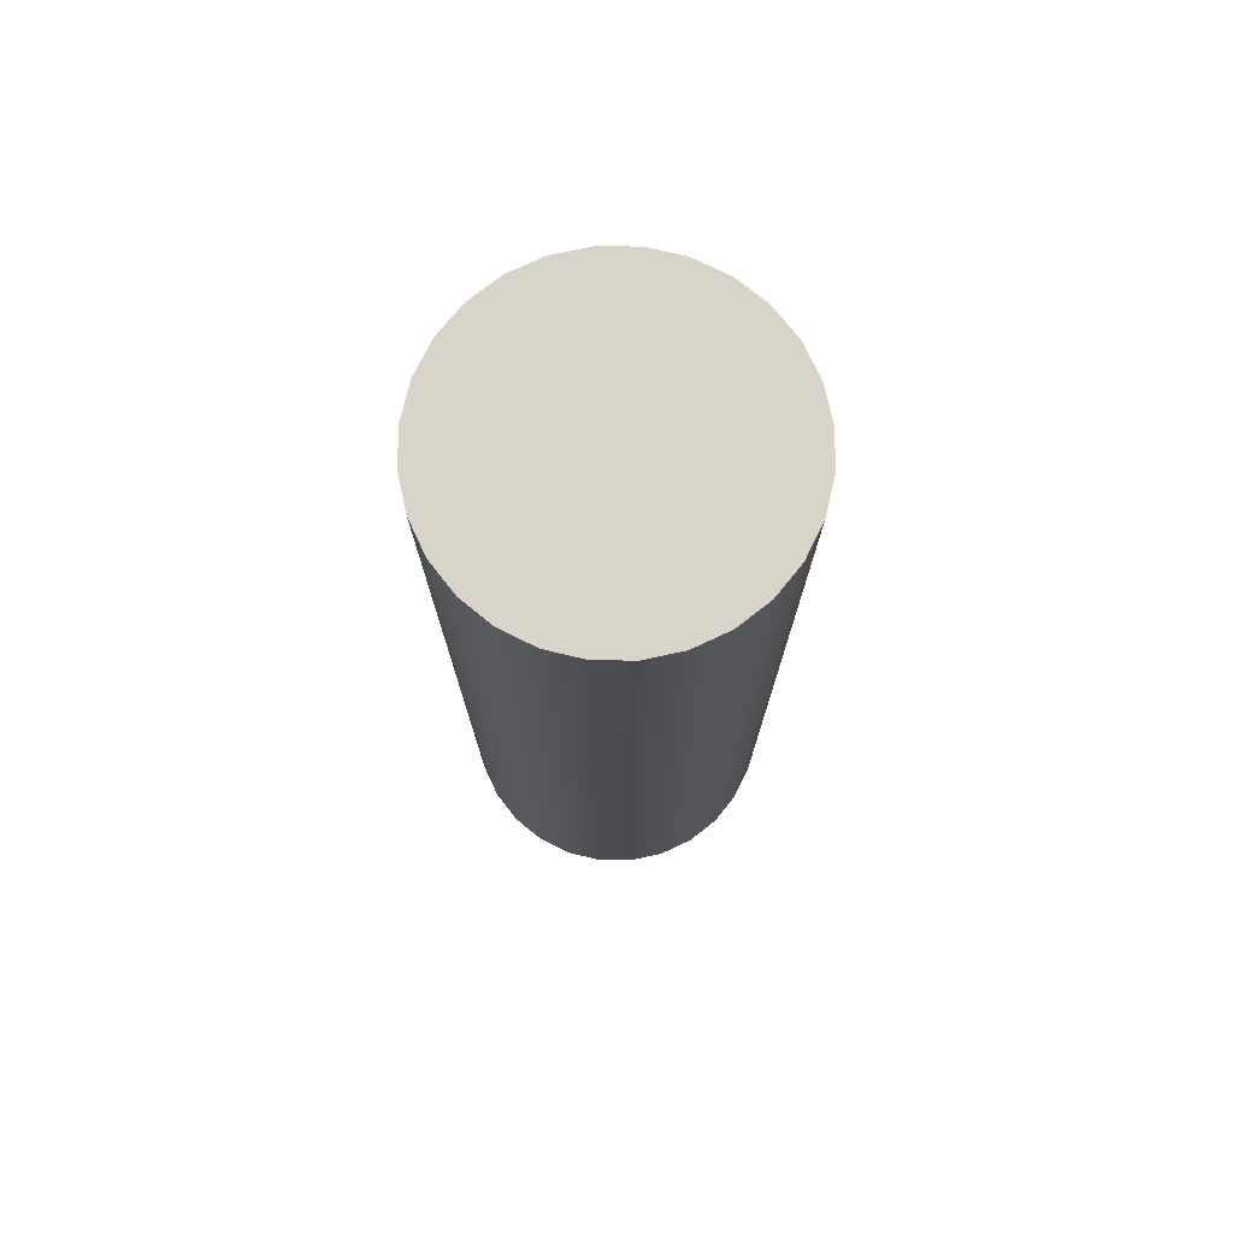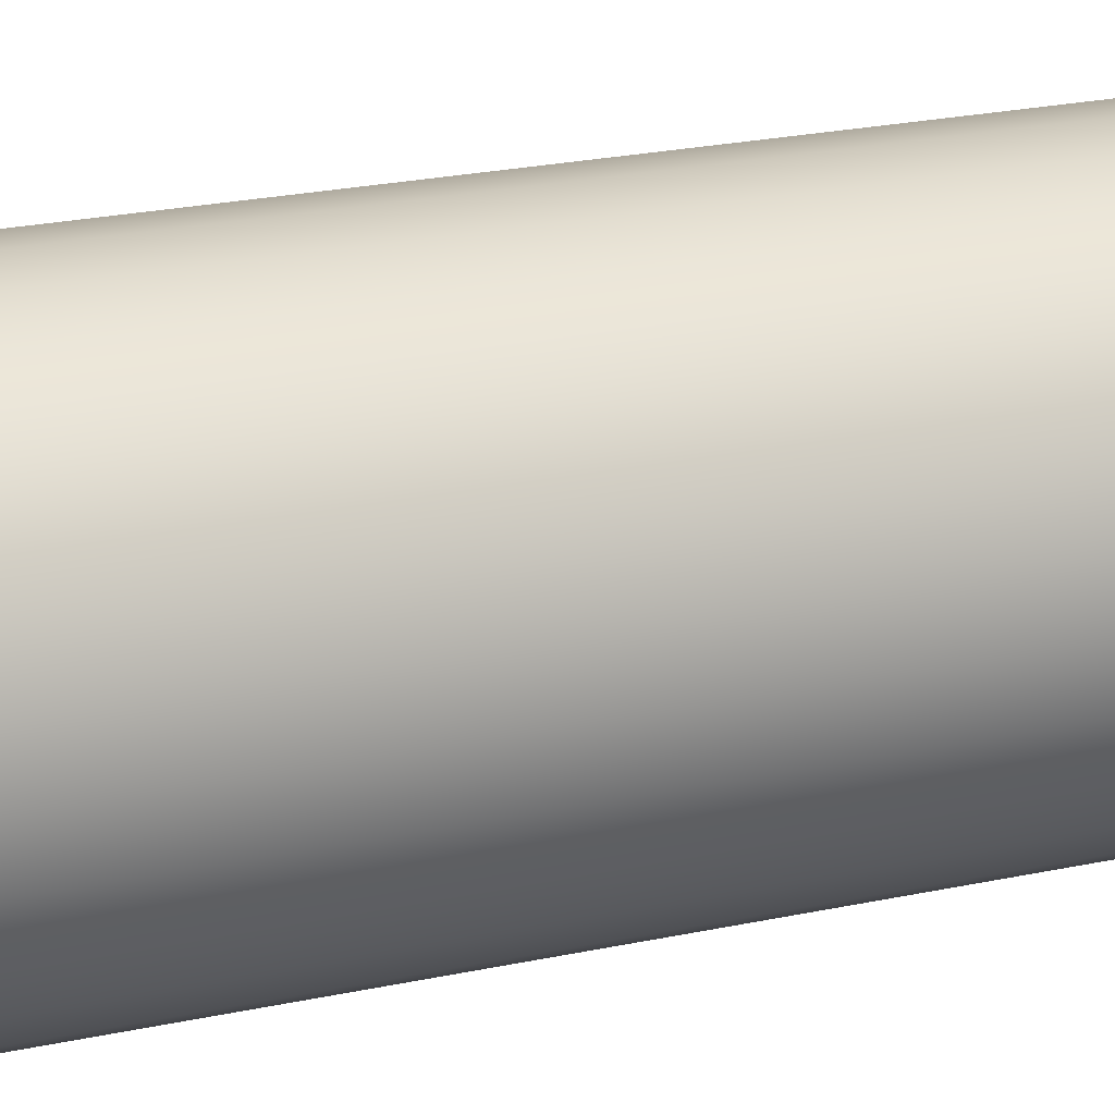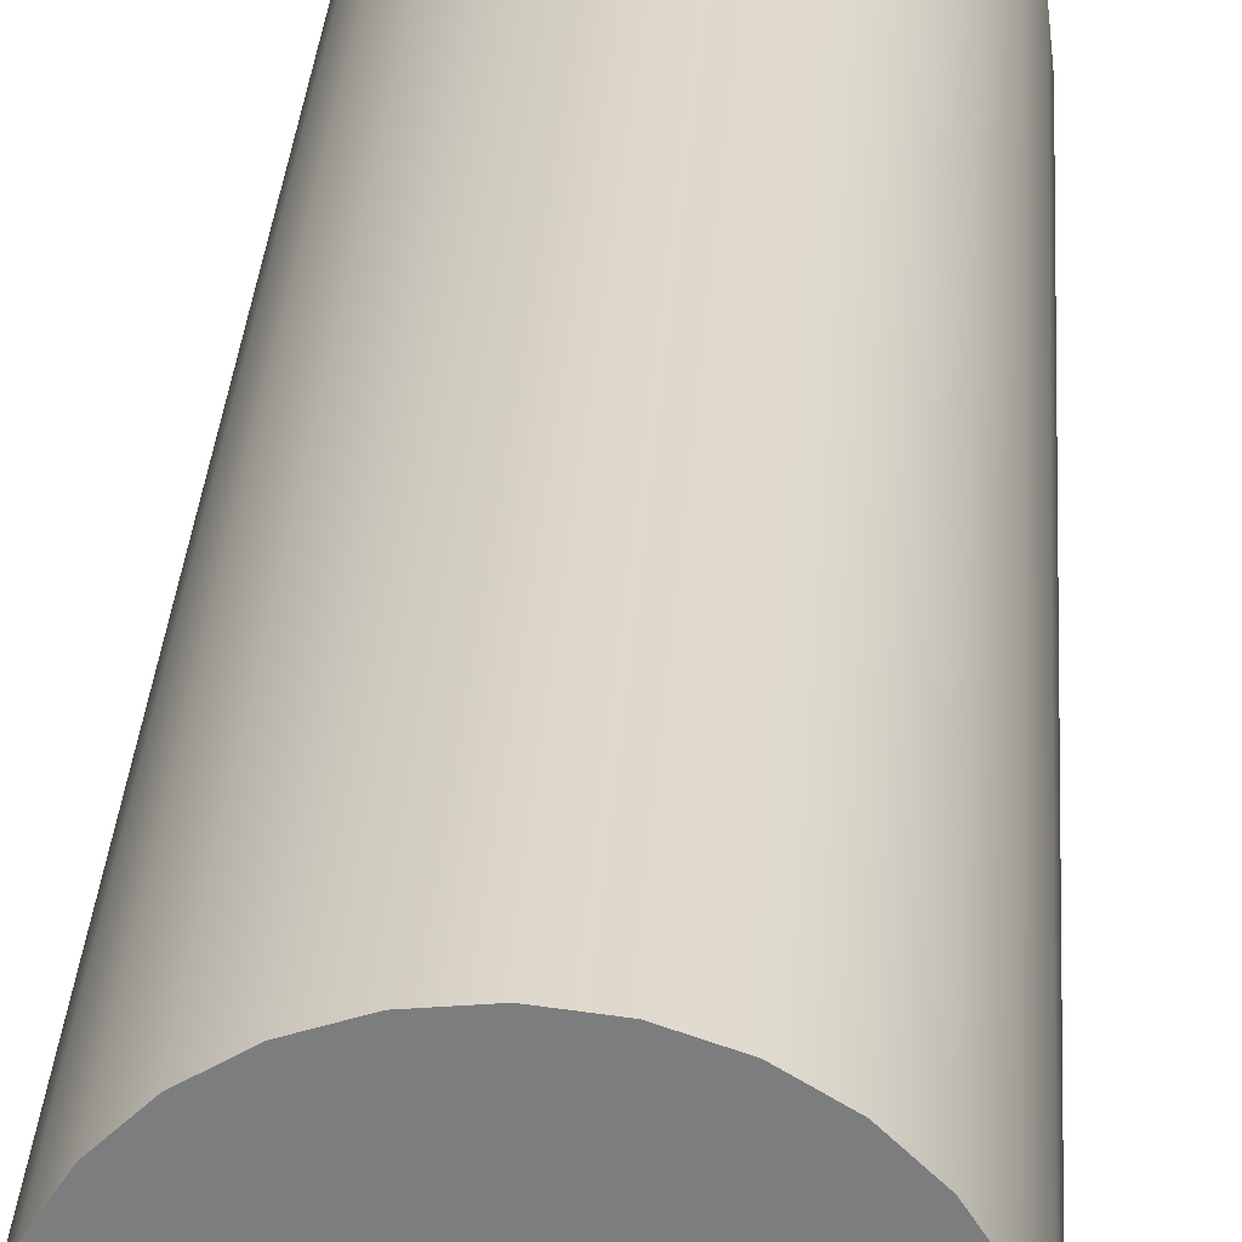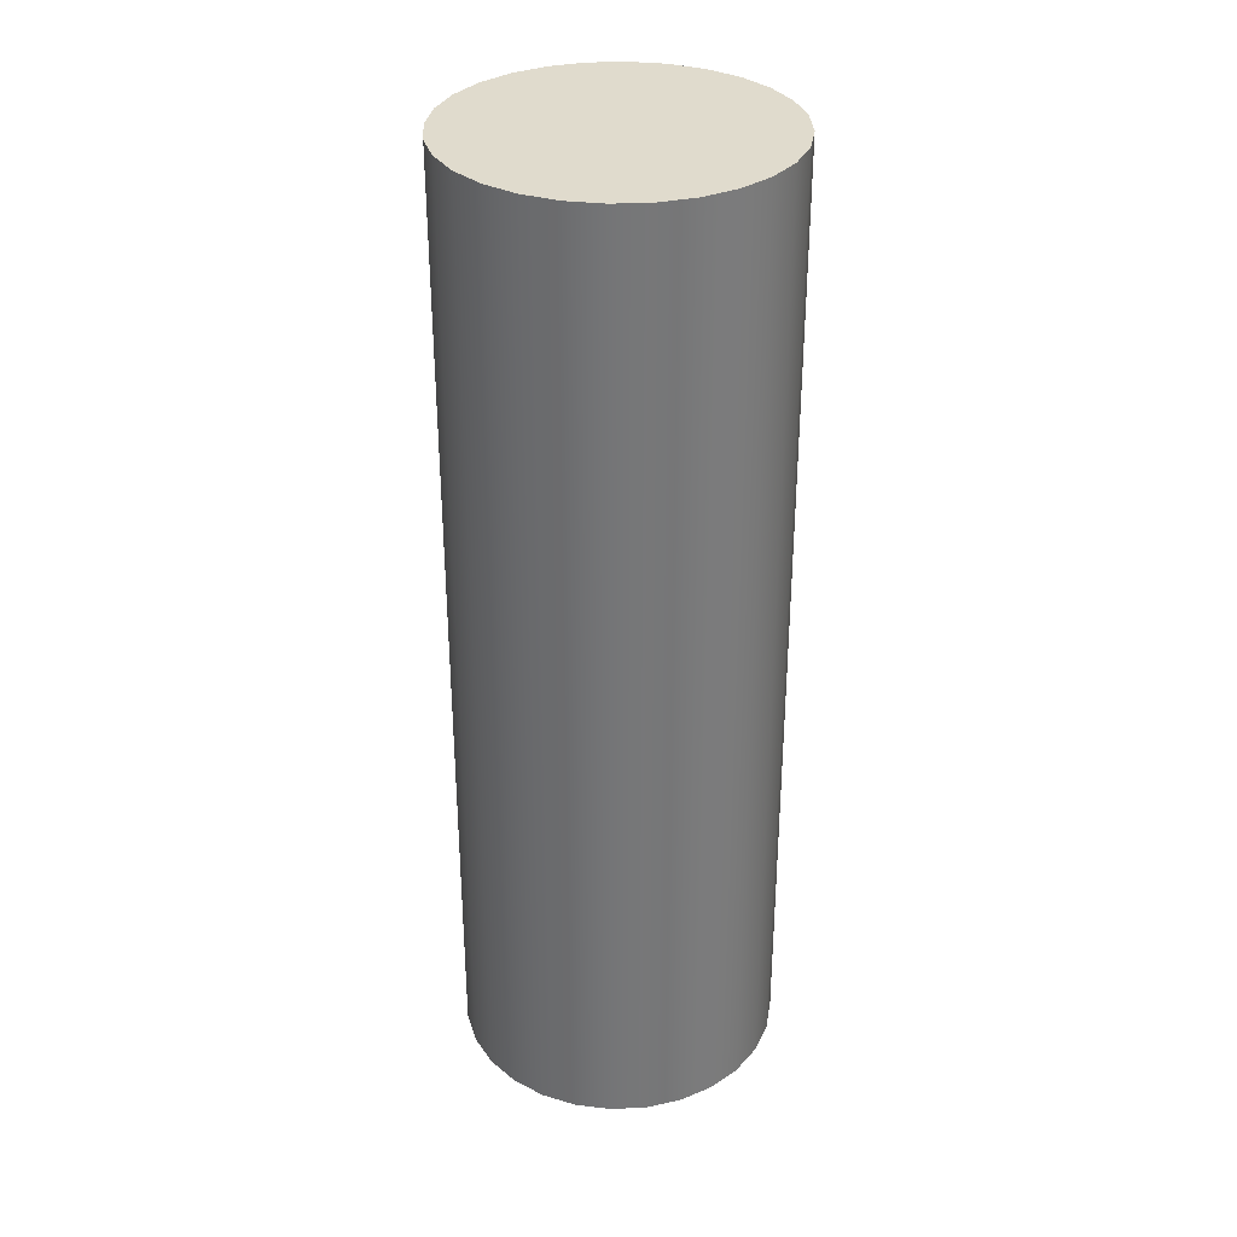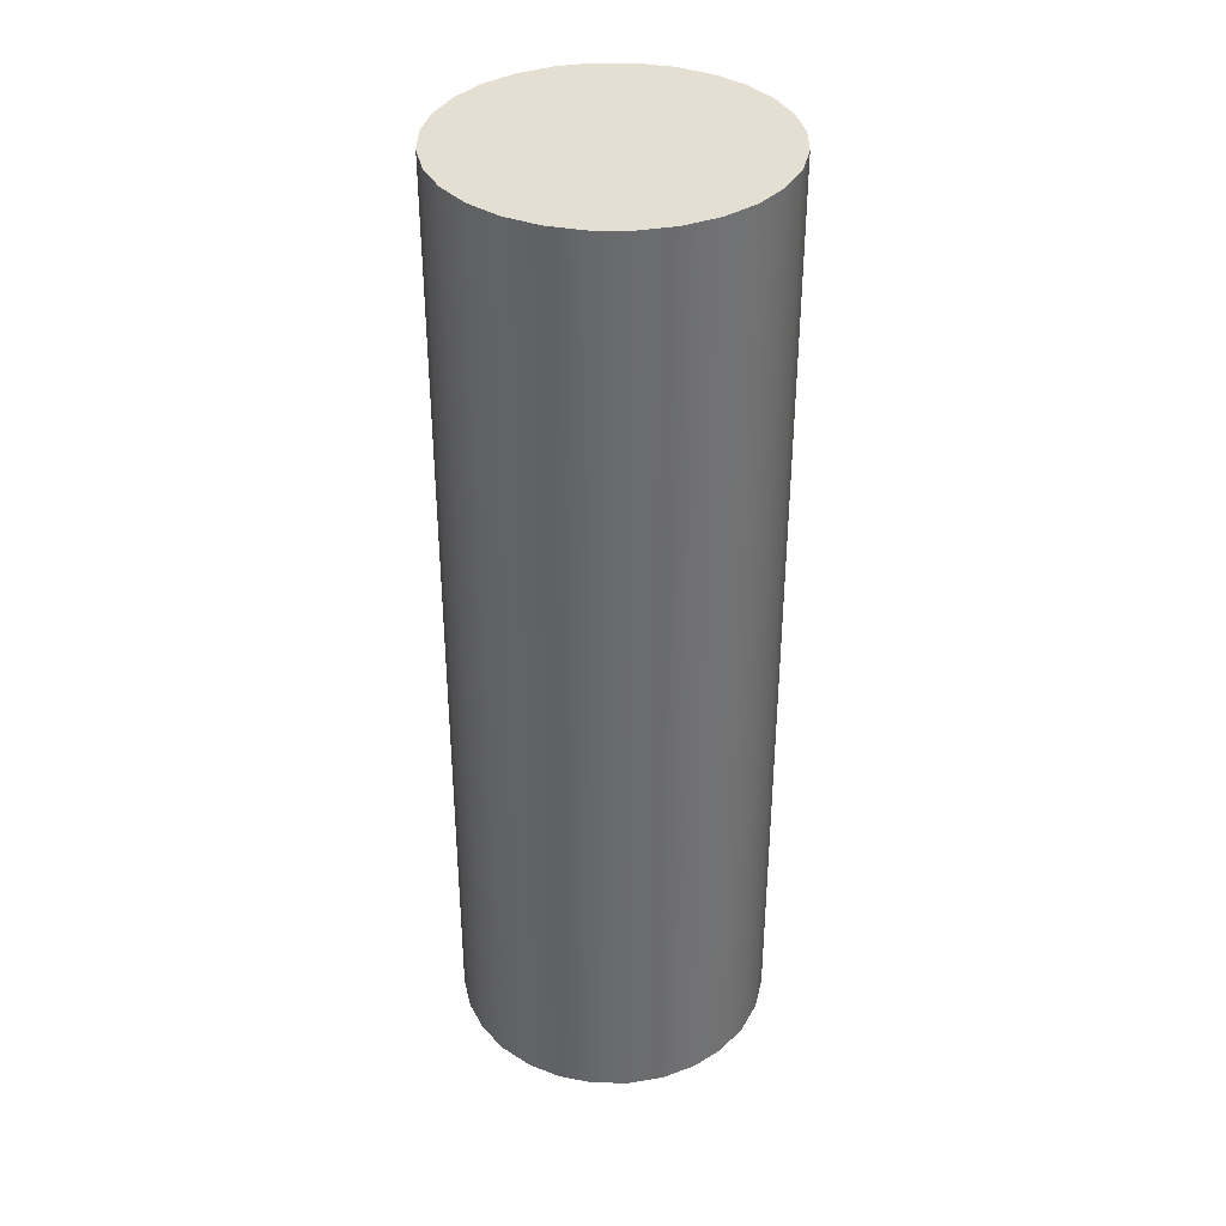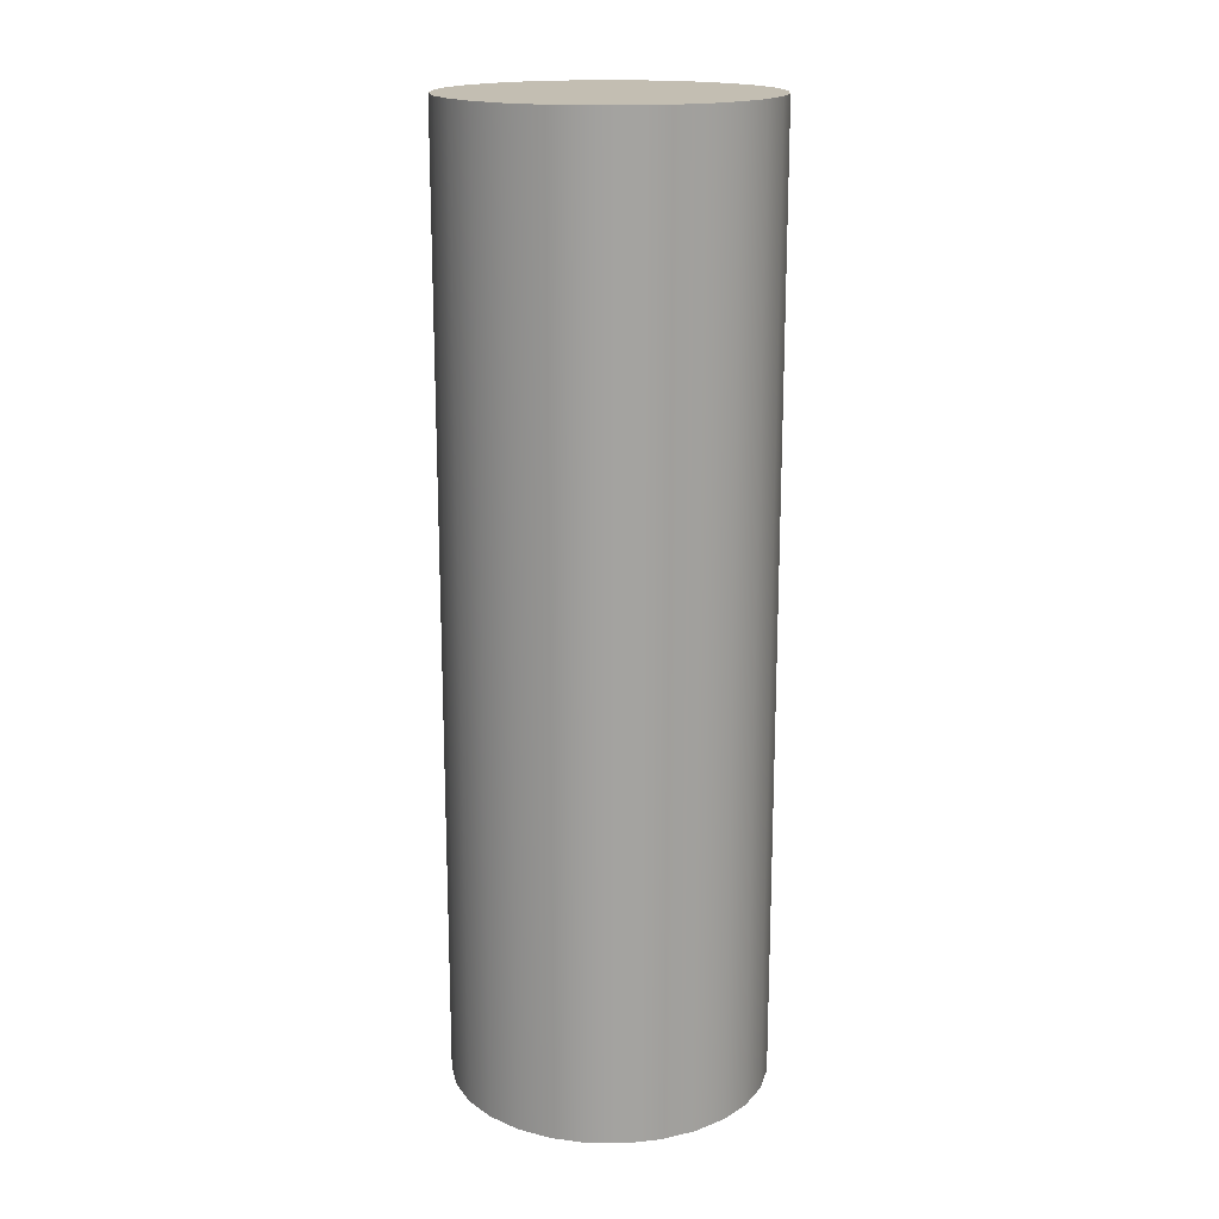
<metadata>
{"format":"obj","ext":"obj","renderer":"f3d","projection":"perspective","resolution":1024,"background":"white","views":[{"elev":75.2,"azim":58.4,"up":"+Z"},{"elev":22.0,"azim":68.8,"up":"+Y"},{"elev":30.6,"azim":-176.4,"up":"+Y"},{"elev":33.3,"azim":-100.0,"up":"+Z"},{"elev":36.9,"azim":-96.0,"up":"+Z"},{"elev":17.4,"azim":84.8,"up":"+Z"}]}
</metadata>
<code>
g Body1
v -3.334 -0 20
v -3.25 0.7418 20
v -3.004 1.446 20
v -2.606 2.079 20
v -2.079 2.606 20
v -1.446 3.004 20
v -0.7418 3.25 20
v 0 3.334 20
v 0.7418 3.25 20
v 1.446 3.004 20
v 2.079 2.606 20
v 2.606 2.079 20
v 3.004 1.446 20
v 3.25 0.7418 20
v 3.334 0 20
v 3.25 -0.7418 20
v 3.004 -1.446 20
v 2.606 -2.079 20
v 2.079 -2.606 20
v 1.446 -3.004 20
v 0.7418 -3.25 20
v 0 -3.334 20
v -0.7418 -3.25 20
v -1.446 -3.004 20
v -2.079 -2.606 20
v -2.606 -2.079 20
v -3.004 -1.446 20
v -3.25 -0.7418 20
v -3.334 -0 0
v -3.25 -0.7418 0
v -3.004 -1.446 0
v -2.606 -2.079 0
v -2.079 -2.606 0
v -1.446 -3.004 0
v -0.7418 -3.25 0
v 0 -3.334 0
v 0.7418 -3.25 0
v 1.446 -3.004 0
v 2.079 -2.606 0
v 2.606 -2.079 0
v 3.004 -1.446 0
v 3.25 -0.7418 0
v 3.334 0 0
v 3.25 0.7418 0
v 3.004 1.446 0
v 2.606 2.079 0
v 2.079 2.606 0
v 1.446 3.004 0
v 0.7418 3.25 0
v 0 3.334 0
v -0.7418 3.25 0
v -1.446 3.004 0
v -2.079 2.606 0
v -2.606 2.079 0
v -3.004 1.446 0
v -3.25 0.7418 0
v -3.334 -0 10
v -3.25 0.7418 10
v -3.004 1.446 10
v -2.606 2.079 10
v -2.079 2.606 10
v -1.446 3.004 10
v -0.7418 3.25 10
v 0 3.334 10
v 0.7418 3.25 10
v 1.446 3.004 10
v 2.079 2.606 10
v 2.606 2.079 10
v 3.004 1.446 10
v 3.25 0.7418 10
v 3.334 0 10
v 3.25 -0.7418 10
v 3.004 -1.446 10
v 2.606 -2.079 10
v 2.079 -2.606 10
v 1.446 -3.004 10
v 0.7418 -3.25 10
v 0 -3.334 10
v -0.7418 -3.25 10
v -1.446 -3.004 10
v -2.079 -2.606 10
v -2.606 -2.079 10
v -3.004 -1.446 10
v -3.25 -0.7418 10
f 2 58 1
f 1 58 57
f 1 57 28
f 28 57 84
f 28 84 27
f 27 84 83
f 27 83 26
f 26 83 82
f 26 82 25
f 25 82 81
f 25 81 24
f 24 81 80
f 24 80 23
f 23 80 79
f 23 79 22
f 22 79 78
f 22 78 21
f 21 78 77
f 21 77 20
f 20 77 76
f 20 76 19
f 19 76 75
f 19 75 18
f 18 75 74
f 18 74 17
f 17 74 73
f 17 73 16
f 16 73 72
f 16 72 15
f 15 72 71
f 15 71 14
f 14 71 70
f 14 70 13
f 13 70 69
f 13 69 12
f 12 69 68
f 12 68 11
f 11 68 67
f 11 67 10
f 10 67 66
f 10 66 9
f 9 66 65
f 9 65 8
f 8 65 64
f 8 64 7
f 7 64 63
f 7 63 6
f 6 63 62
f 6 62 5
f 5 62 61
f 5 61 4
f 4 61 60
f 4 60 3
f 3 60 59
f 3 59 2
f 2 59 58
f 30 84 29
f 29 84 57
f 29 57 56
f 56 57 58
f 56 58 55
f 55 58 59
f 55 59 54
f 54 59 60
f 54 60 53
f 53 60 61
f 53 61 52
f 52 61 62
f 52 62 51
f 51 62 63
f 51 63 50
f 50 63 64
f 50 64 49
f 49 64 65
f 49 65 48
f 48 65 66
f 48 66 47
f 47 66 67
f 47 67 46
f 46 67 68
f 46 68 45
f 45 68 69
f 45 69 44
f 44 69 70
f 44 70 43
f 43 70 71
f 43 71 42
f 42 71 72
f 42 72 41
f 41 72 73
f 41 73 40
f 40 73 74
f 40 74 39
f 39 74 75
f 39 75 38
f 38 75 76
f 38 76 37
f 37 76 77
f 37 77 36
f 36 77 78
f 36 78 35
f 35 78 79
f 35 79 34
f 34 79 80
f 34 80 33
f 33 80 81
f 33 81 32
f 32 81 82
f 32 82 31
f 31 82 83
f 31 83 30
f 30 83 84
f 28 16 1
f 1 16 15
f 1 15 2
f 2 15 14
f 2 14 3
f 3 14 13
f 3 13 4
f 4 13 12
f 4 12 5
f 5 12 11
f 5 11 6
f 6 11 10
f 6 10 7
f 7 10 9
f 7 9 8
f 16 28 17
f 17 28 27
f 17 27 18
f 18 27 26
f 18 26 19
f 19 26 25
f 19 25 20
f 20 25 24
f 20 24 21
f 21 24 23
f 21 23 22
f 56 44 29
f 29 44 43
f 29 43 30
f 30 43 42
f 30 42 31
f 31 42 41
f 31 41 32
f 32 41 40
f 32 40 33
f 33 40 39
f 33 39 34
f 34 39 38
f 34 38 35
f 35 38 37
f 35 37 36
f 44 56 45
f 45 56 55
f 45 55 46
f 46 55 54
f 46 54 47
f 47 54 53
f 47 53 48
f 48 53 52
f 48 52 49
f 49 52 51
f 49 51 50

</code>
